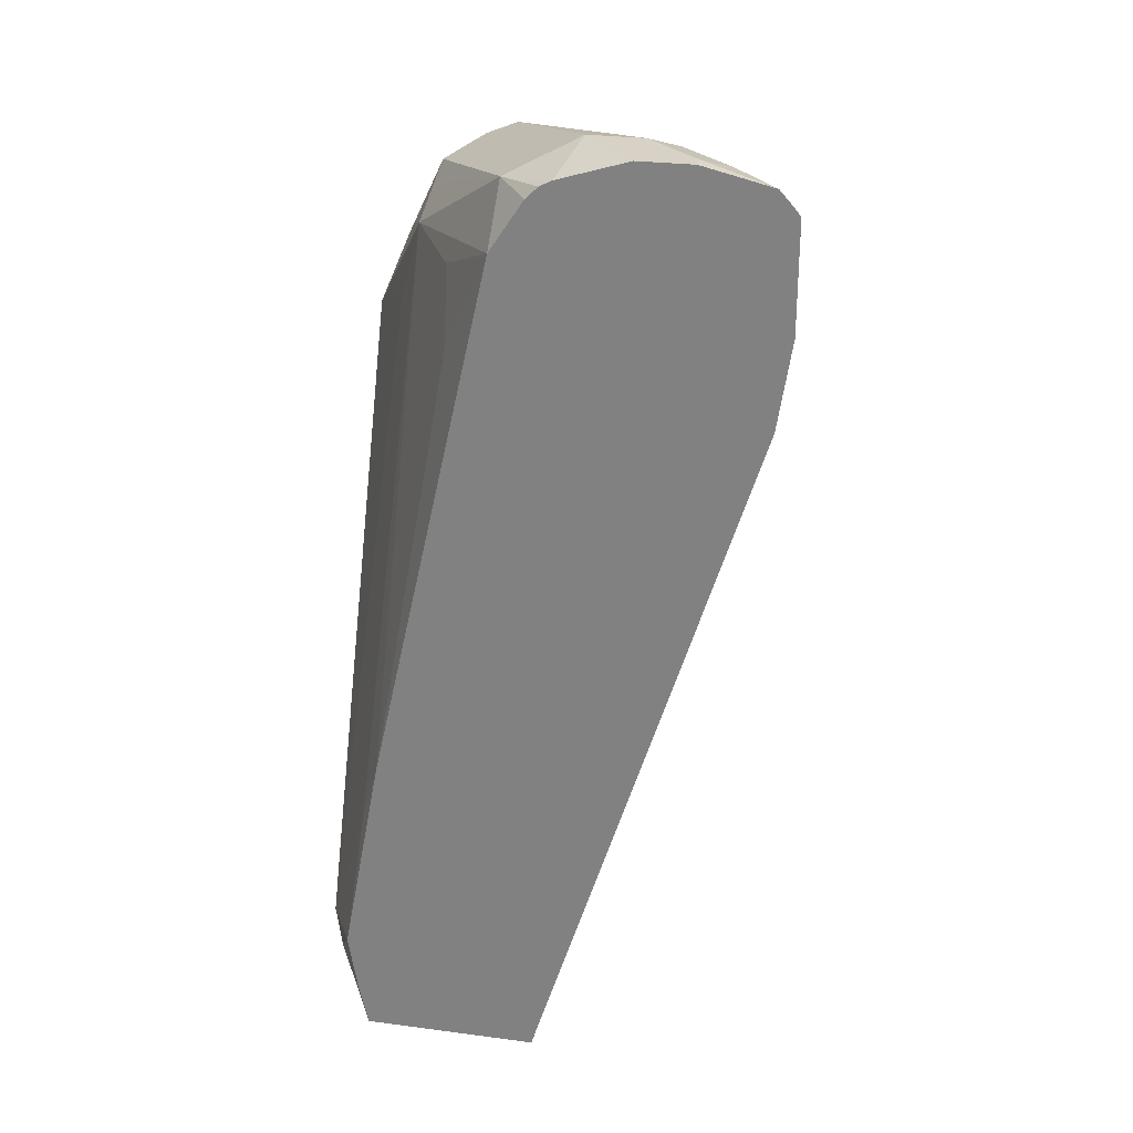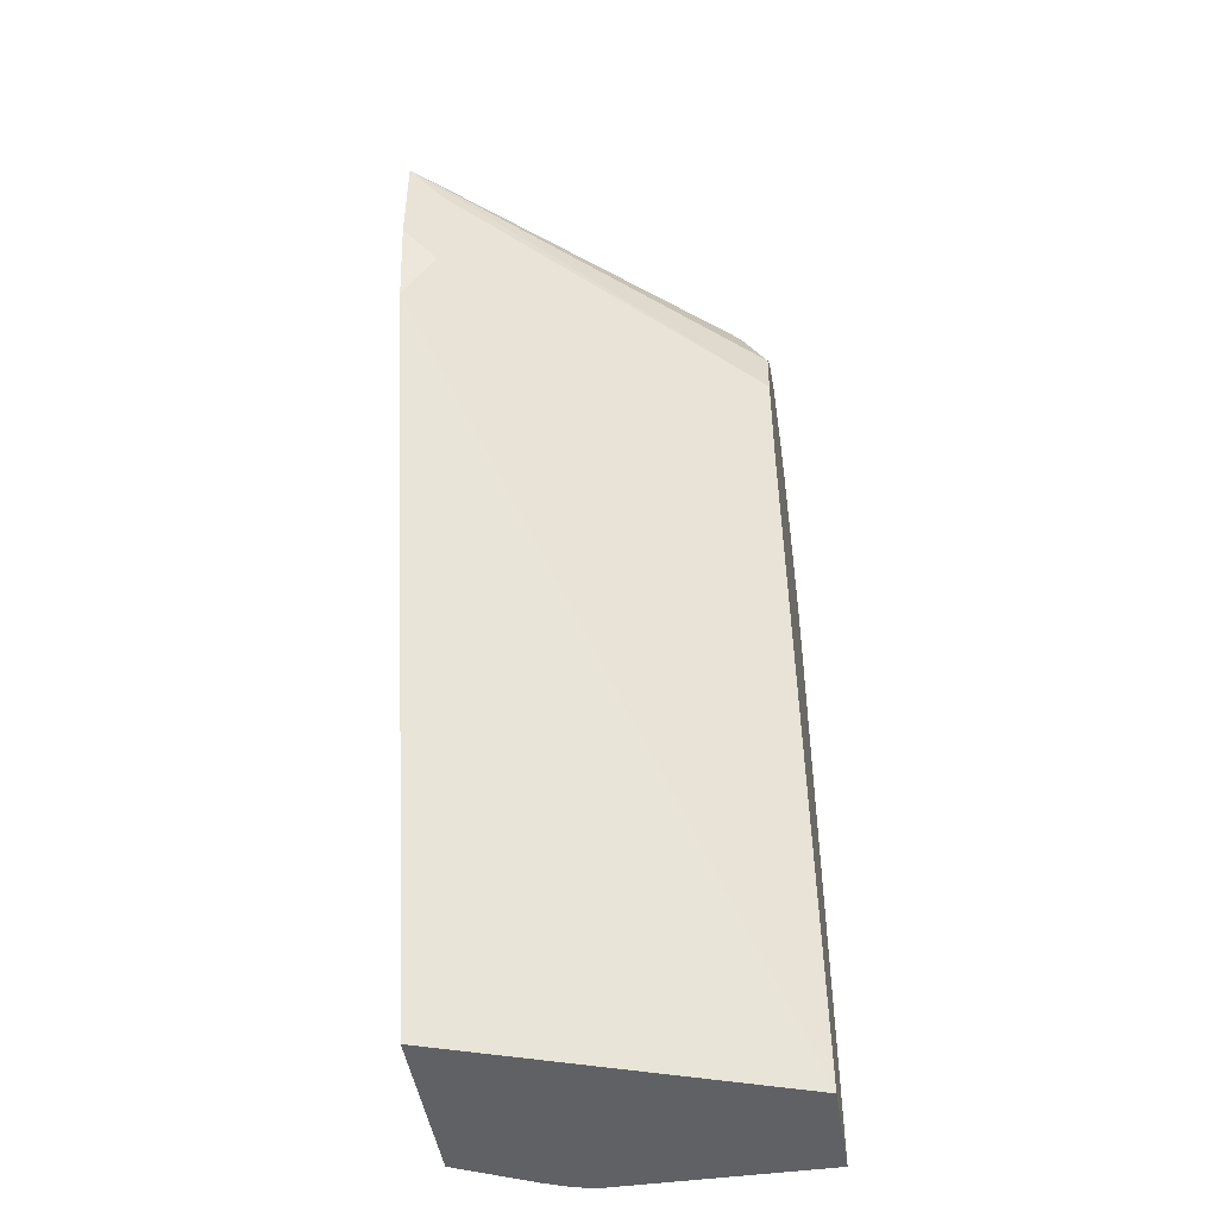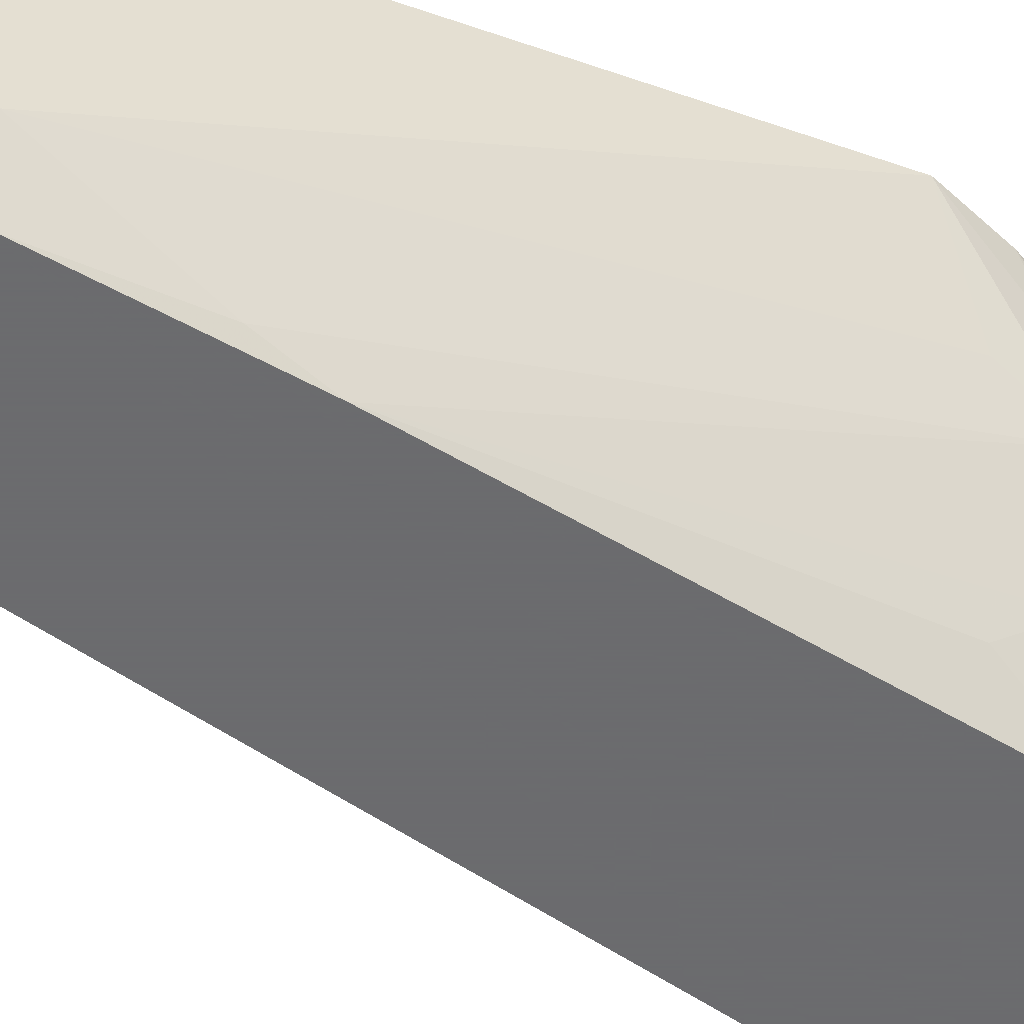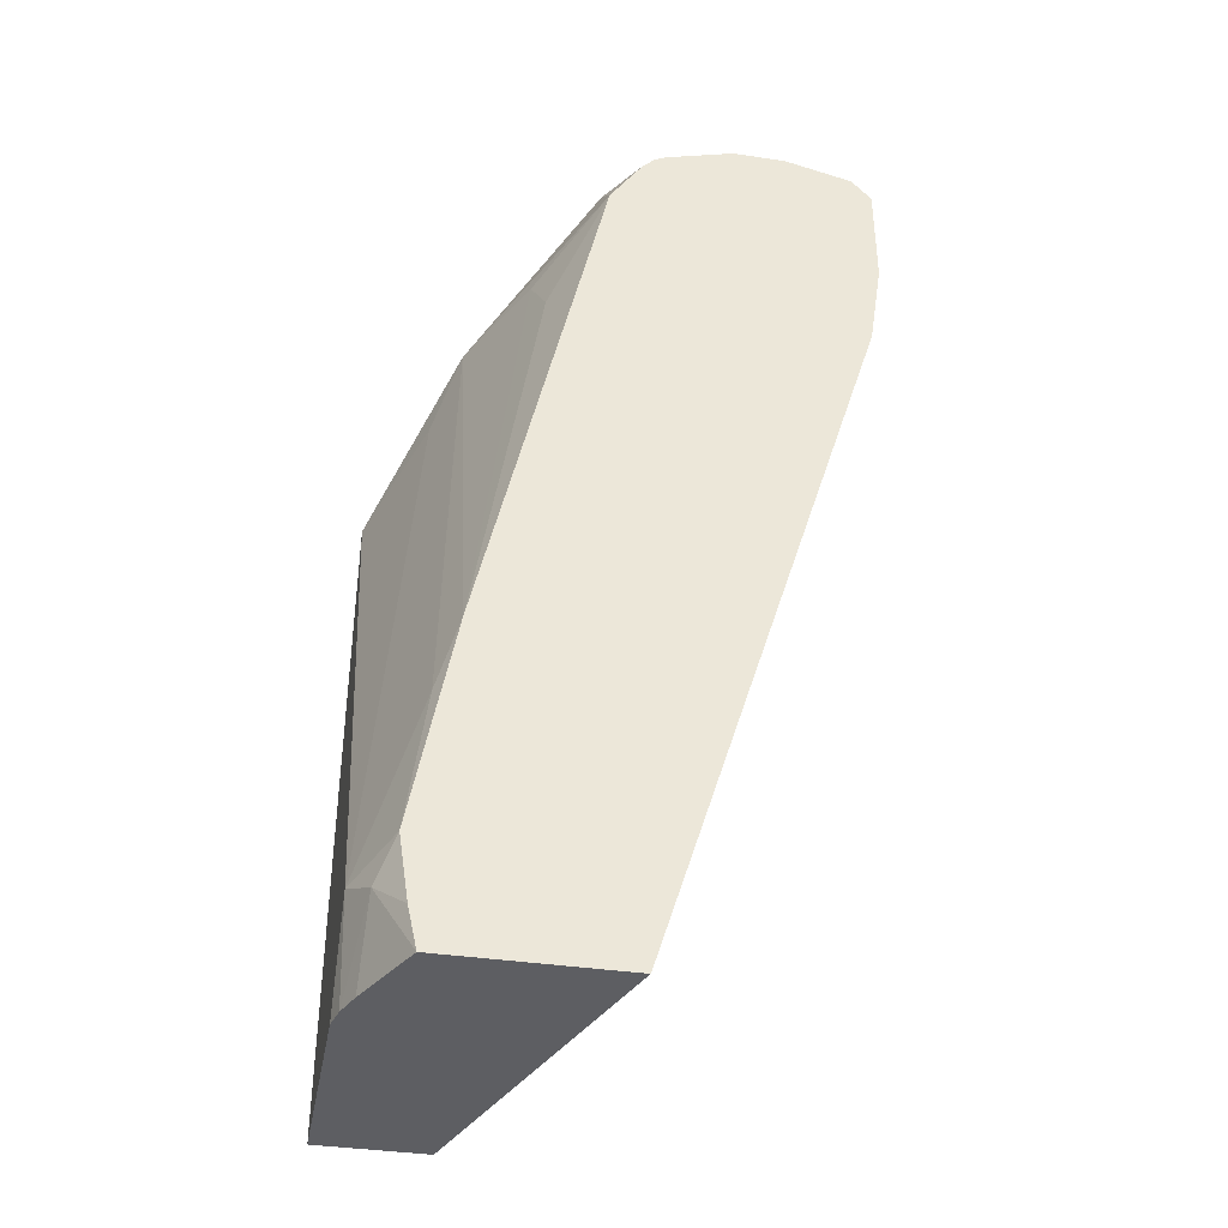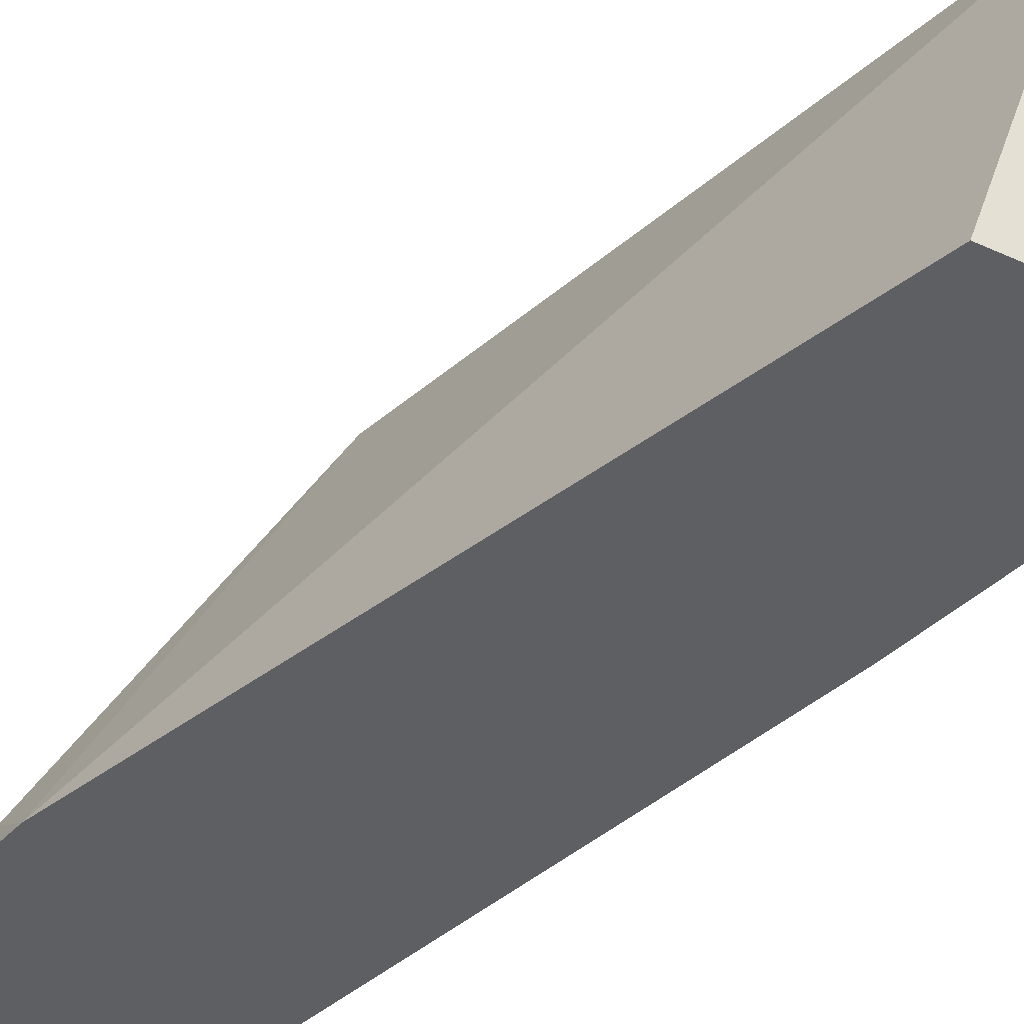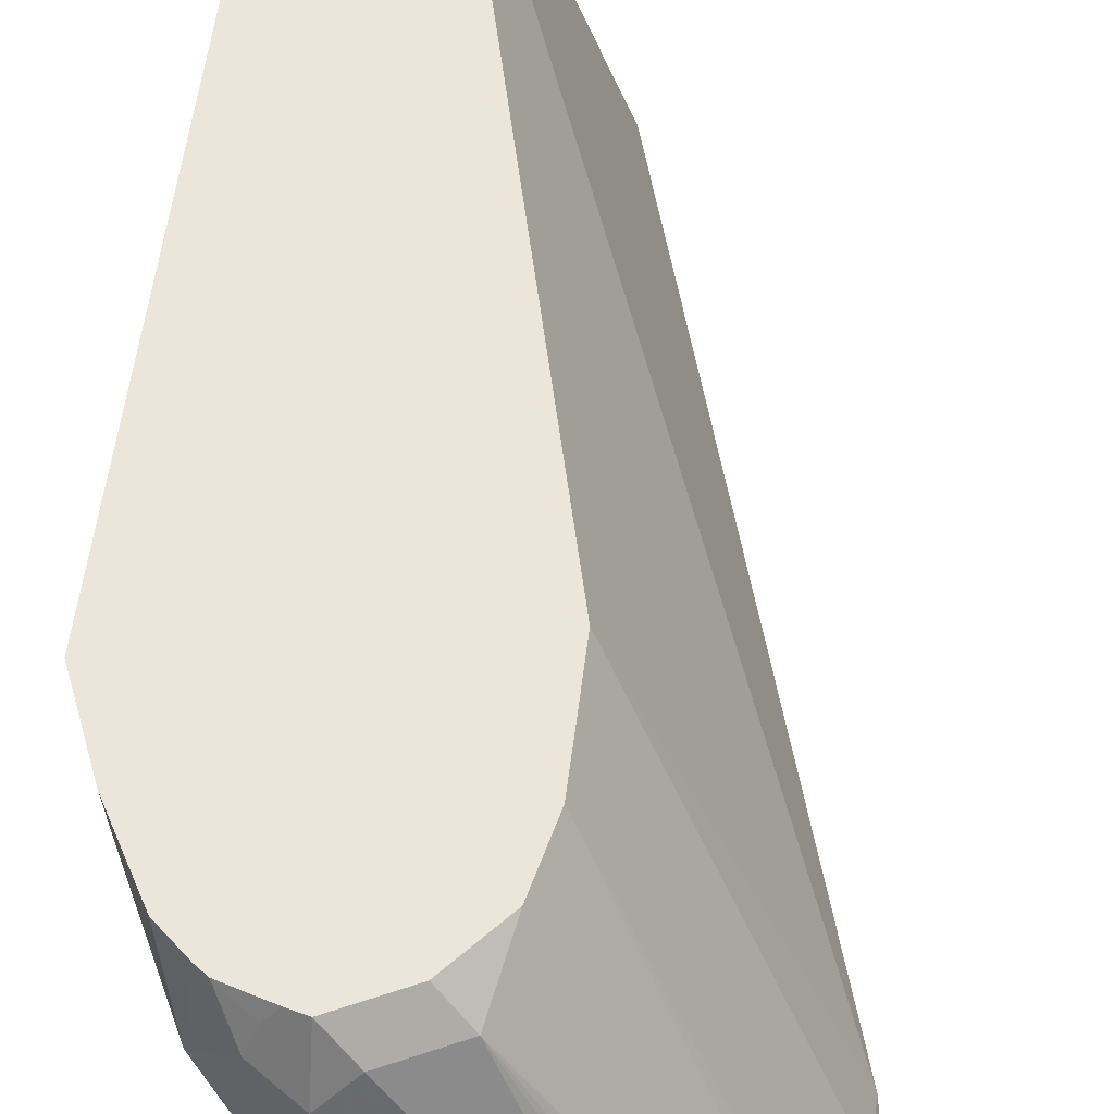
<metadata>
{"format":"obj","ext":"obj","renderer":"f3d","projection":"perspective","resolution":1024,"background":"white","views":[{"elev":27.5,"azim":-168.6,"up":"+Y"},{"elev":-46.8,"azim":-81.1,"up":"+Y"},{"elev":-53.5,"azim":69.9,"up":"+Z"},{"elev":-38.4,"azim":169.4,"up":"+Y"},{"elev":-40.3,"azim":-29.1,"up":"+Z"},{"elev":56.4,"azim":-172.8,"up":"+Z"}]}
</metadata>
<code>
v 0.2495 0.04161 -0.7068
v 0.2495 0.04161 -0.6861
v 0.2495 0.02081 -0.7484
v 0.2494 0.1663 -0.6861
v 0.2495 -0.0968 -0.6861
v 0.2495 -0.06234 -0.79
v 0.2287 0.1871 -0.7276
v 0.2183 0.2183 -0.738
v 0.2287 0.2079 -0.7068
v 0.237 0.1954 -0.6861
v 0.2493 -0.09684 -0.6861
v 0.2495 -0.09684 -0.6931
v 0.2495 -0.09684 -0.7692
v 0.2474 -0.09684 -0.7773
v 0.2425 -0.06928 -0.8038
v 0.2362 -0.05666 -0.8164
v 0.2287 1.7e-06 -0.8108
v 0.1975 0.2183 -0.7796
v 0.1735 0.2358 -0.8164
v 0.1732 0.2564 -0.7969
v 0.2113 0.2321 -0.7311
v 0.2148 0.2356 -0.7137
v 0.2206 0.02648 -0.8164
v 0.2217 0.2217 -0.6861
v 0.2079 -0.09684 -0.6861
v 0.2435 -0.09684 -0.7869
v 0.229 -0.09684 -0.8164
v 0.2325 -0.08124 -0.8164
v 0.1739 0.2343 -0.8164
v 0.194 0.194 -0.7969
v 0.1606 0.2551 -0.8164
v 0.1559 0.2598 -0.8164
v 0.1512 0.2622 -0.8164
v 0.1455 0.2703 -0.79
v 0.1594 0.2633 -0.783
v 0.1871 0.2494 -0.7068
v 0.2009 0.2425 -0.6999
v 0.2116 0.2306 -0.6861
v 0.161 -0.09684 -0.8164
v 0.1456 0.1455 -0.6861
v 0.07512 0.1791 -0.8164
v 0.1247 0.2703 -0.8164
v 0.1247 0.2703 -0.79
v 0.1767 0.2442 -0.6964
v 0.1871 0.2391 -0.6861
v 0.193 0.2376 -0.6861
v 0.1975 0.2391 -0.6912
v 0.1144 0.265 -0.7796
v 0.2079 0.2333 -0.6861
v 0.1455 0.1663 -0.6861
v 0.07623 0.2009 -0.8038
v 0.06992 0.2135 -0.8164
v 0.1039 0.2703 -0.8164
v 0.1039 0.2703 -0.8108
v 0.1559 0.2339 -0.6964
v 0.1664 0.2287 -0.6861
v 0.09356 0.265 -0.8004
v 0.1455 0.1871 -0.6861
v 0.07623 0.2425 -0.8038
v 0.06992 0.2551 -0.8164
v 0.0775 0.2639 -0.8164
v 0.1507 0.2105 -0.6861
v 0.1663 0.2286 -0.6861
v 0.07182 0.2575 -0.8164
f 22 36 37
f 22 37 38
f 22 38 24
f 23 29 30
f 25 40 41
f 34 42 53
f 33 42 34
f 34 53 54
f 22 35 36
f 34 54 43
f 34 43 36
f 25 41 39
f 20 22 21
f 18 29 19
f 20 34 35
f 20 33 34
f 20 32 33
f 20 31 32
f 19 31 20
f 18 30 29
f 18 23 30
f 16 23 17
f 16 29 23
f 16 19 29
f 16 31 19
f 34 36 35
f 16 32 31
f 20 35 22
f 36 44 45
f 51 59 60
f 36 46 47
f 58 60 59
f 16 33 32
f 58 62 60
f 55 60 62
f 55 64 60
f 55 61 64
f 55 57 61
f 55 63 56
f 55 62 63
f 54 61 57
f 53 61 54
f 51 60 52
f 50 59 51
f 50 58 59
f 48 57 55
f 46 49 47
f 44 56 45
f 44 55 56
f 44 48 55
f 43 57 48
f 43 54 57
f 41 51 52
f 40 51 41
f 40 50 51
f 37 49 38
f 37 47 49
f 36 48 44
f 36 43 48
f 36 47 37
f 36 45 46
f 16 42 33
f 16 64 61
f 16 61 53
f 4 6 7
f 4 9 10
f 4 8 9
f 4 7 8
f 3 6 4
f 2 11 5
f 2 25 11
f 2 40 25
f 2 50 40
f 2 58 50
f 2 62 58
f 2 63 62
f 2 56 63
f 2 45 56
f 2 46 45
f 2 49 46
f 2 24 38
f 2 10 24
f 2 4 10
f 1 4 2
f 1 3 4
f 1 6 3
f 1 13 6
f 1 12 13
f 1 5 12
f 1 2 5
f 16 53 42
f 5 11 12
f 6 13 14
f 2 38 49
f 6 15 16
f 16 60 64
f 6 14 15
f 16 52 60
f 16 41 52
f 16 39 41
f 16 27 39
f 16 28 27
f 15 27 28
f 15 26 27
f 14 26 15
f 11 13 12
f 11 14 13
f 11 26 14
f 11 27 26
f 15 28 16
f 11 25 39
f 6 17 7
f 11 39 27
f 7 17 8
f 8 18 19
f 6 16 17
f 8 20 21
f 8 21 22
f 8 19 20
f 8 22 9
f 8 17 23
f 8 23 18
f 9 22 10
f 10 22 24

</code>
